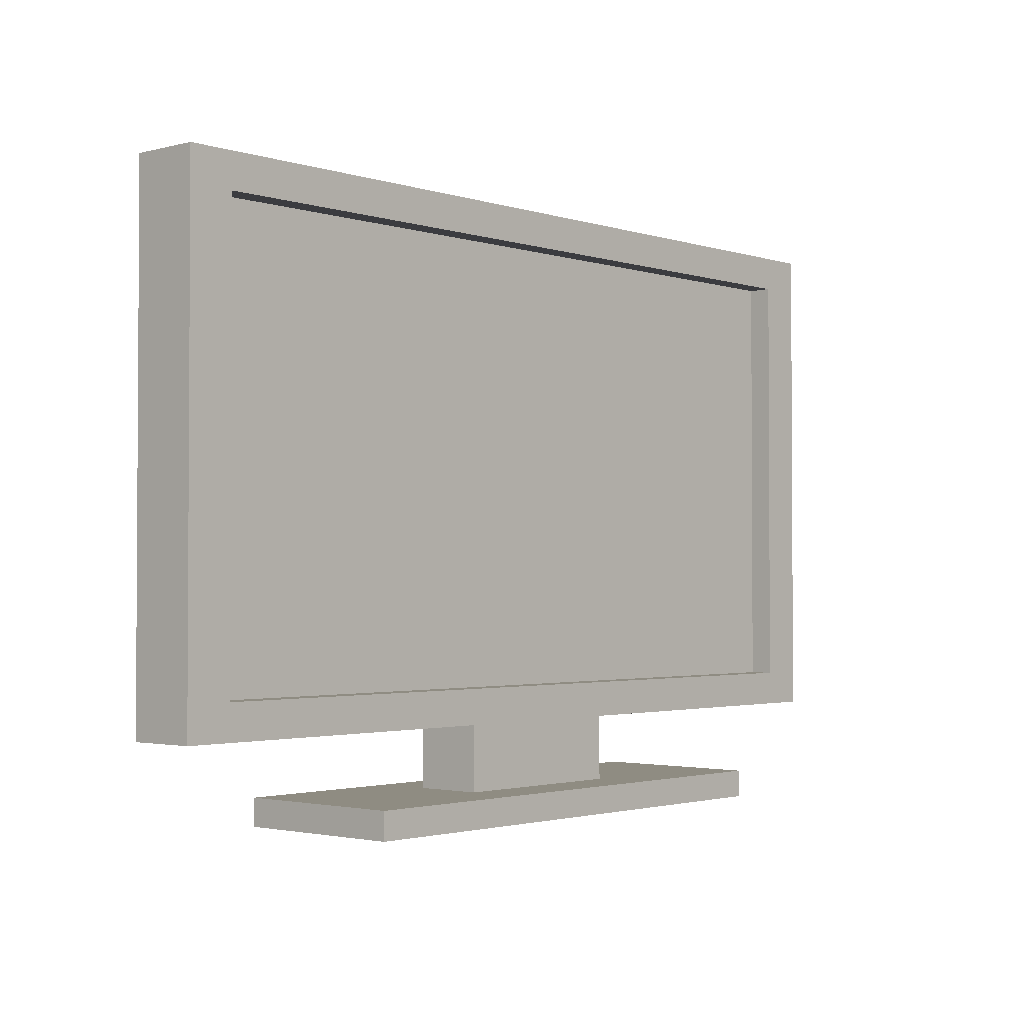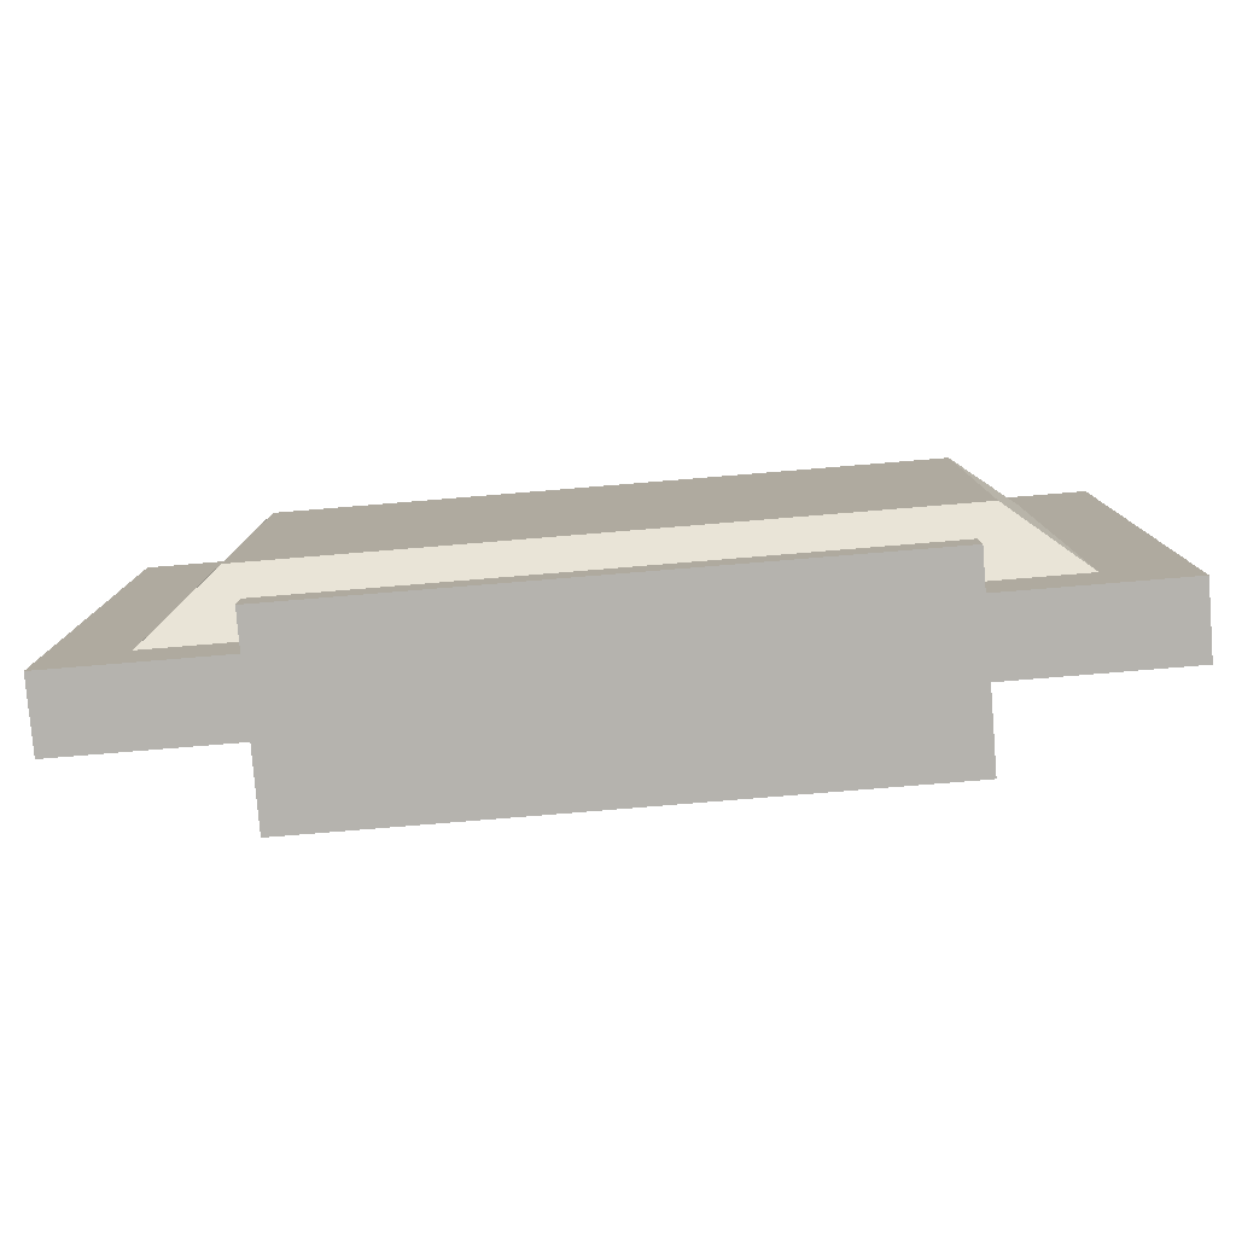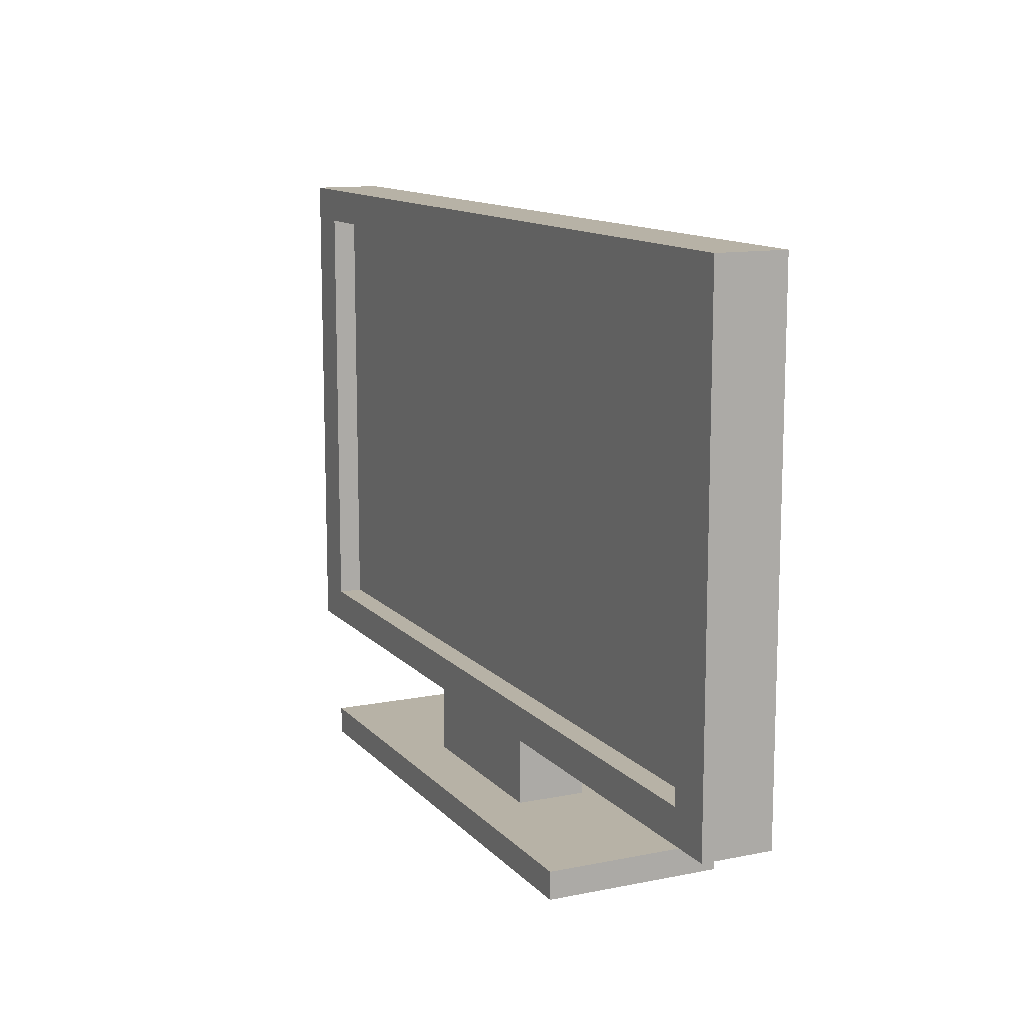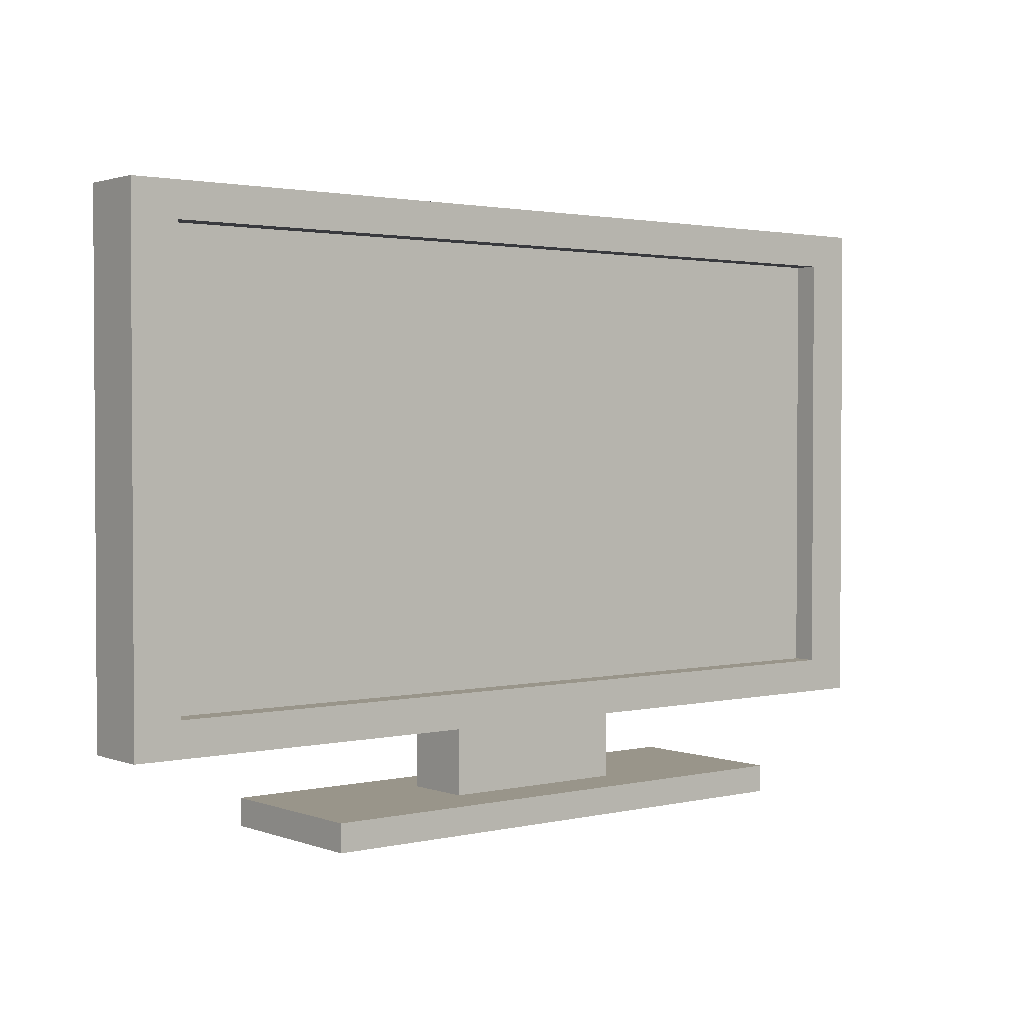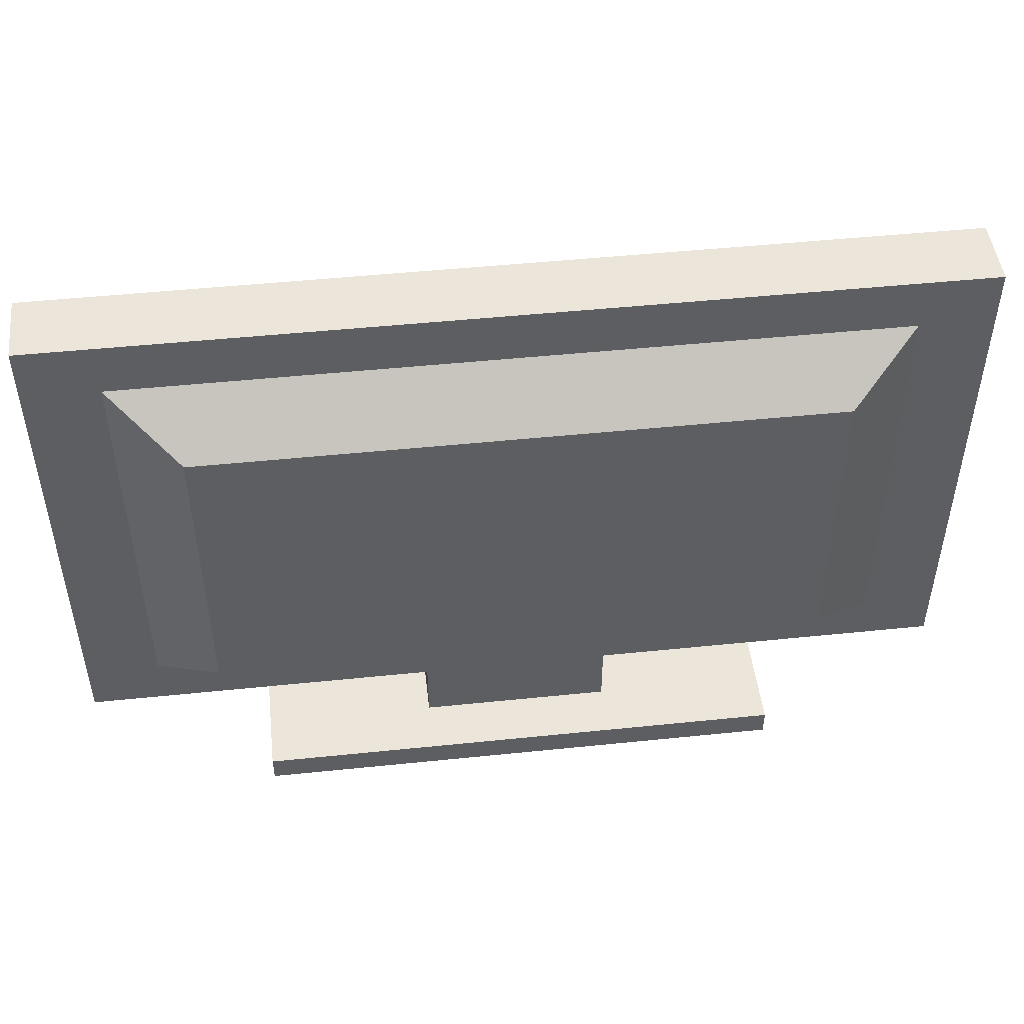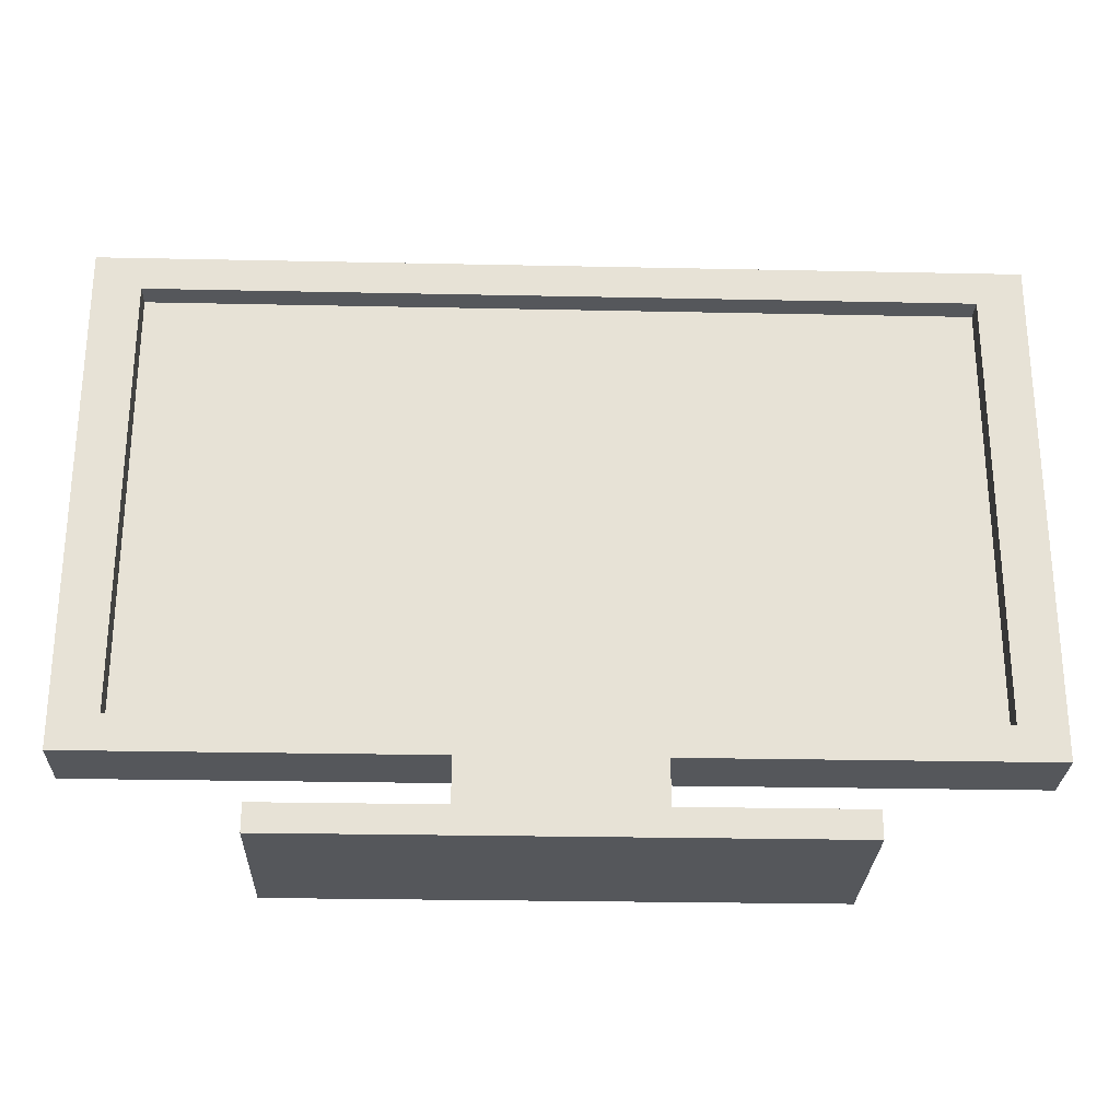
<metadata>
{"format":"obj","ext":"obj","renderer":"f3d","projection":"perspective","resolution":1024,"background":"white","views":[{"elev":-2.0,"azim":-48.3,"up":"+Y"},{"elev":-80.0,"azim":-175.3,"up":"+Y"},{"elev":12.4,"azim":64.8,"up":"+Y"},{"elev":2.0,"azim":-38.7,"up":"+Y"},{"elev":48.3,"azim":173.4,"up":"+Y"},{"elev":-26.4,"azim":-1.9,"up":"+Y"}]}
</metadata>
<code>
g default
v 0.4736 0.6366 0.03891
v -0.4736 0.6366 0.03891
v 0.4736 0.09921 0.03891
v -0.4736 0.09921 0.03891
v 0.4736 0.09921 -0.03356
v -0.4736 0.09921 -0.03356
v 0.4736 0.6366 -0.03356
v -0.4736 0.6366 -0.03356
v 0.3966 0.1551 -0.03356
v -0.3966 0.1551 -0.03356
v -0.3966 0.5807 -0.03356
v 0.3966 0.5807 -0.03356
v 0.3253 0.2072 -0.0917
v -0.3253 0.2072 -0.0917
v -0.3253 0.5286 -0.0917
v 0.3253 0.5286 -0.0917
v 0.4736 0.6366 0.03891
v -0.4736 0.6366 0.03891
v -0.4736 0.09921 0.03891
v 0.4736 0.09921 0.03891
v 0.4246 0.5999 0.03891
v -0.4246 0.5999 0.03891
v -0.4246 0.1359 0.03891
v 0.4246 0.1359 0.03891
v 0.4246 0.5999 0.01362
v -0.4246 0.5999 0.01362
v -0.4246 0.1359 0.01362
v 0.4246 0.1359 0.01362
v 0.1005 0.09921 0.03891
v -0.1005 0.09921 0.03891
v -0.1005 0.09921 -0.03356
v 0.1005 0.09921 -0.03356
v 0.1005 0.031 0.03891
v -0.1005 0.031 0.03891
v -0.1005 0.031 -0.03356
v 0.1005 0.031 -0.03356
v 0.2832 0.031 0.09382
v -0.2832 0.031 0.09382
v -0.2832 0.031 -0.08847
v 0.2832 0.031 -0.08847
v 0.2832 0.002278 0.09382
v -0.2832 0.002278 0.09382
v -0.2832 0.002277 -0.08847
v 0.2832 0.002277 -0.08847
g monitor:pCube1
f 25 26 27 28
f 41 42 43 44
f 13 14 15 16
f 7 8 2 1
f 2 8 6 4
f 7 1 3 5
f 5 6 10 9
f 6 8 11 10
f 8 7 12 11
f 7 5 9 12
f 9 10 14 13
f 10 11 15 14
f 11 12 16 15
f 12 9 13 16
f 1 2 18 17
f 2 4 19 18
f 4 3 20 19
f 3 1 17 20
f 17 18 22 21
f 18 19 23 22
f 19 20 24 23
f 20 17 21 24
f 21 22 26 25
f 22 23 27 26
f 23 24 28 27
f 24 21 25 28
f 3 4 30 29
f 4 6 31 30
f 6 5 32 31
f 5 3 29 32
f 29 30 34 33
f 30 31 35 34
f 31 32 36 35
f 32 29 33 36
f 33 34 38 37
f 34 35 39 38
f 35 36 40 39
f 36 33 37 40
f 37 38 42 41
f 38 39 43 42
f 39 40 44 43
f 40 37 41 44

</code>
